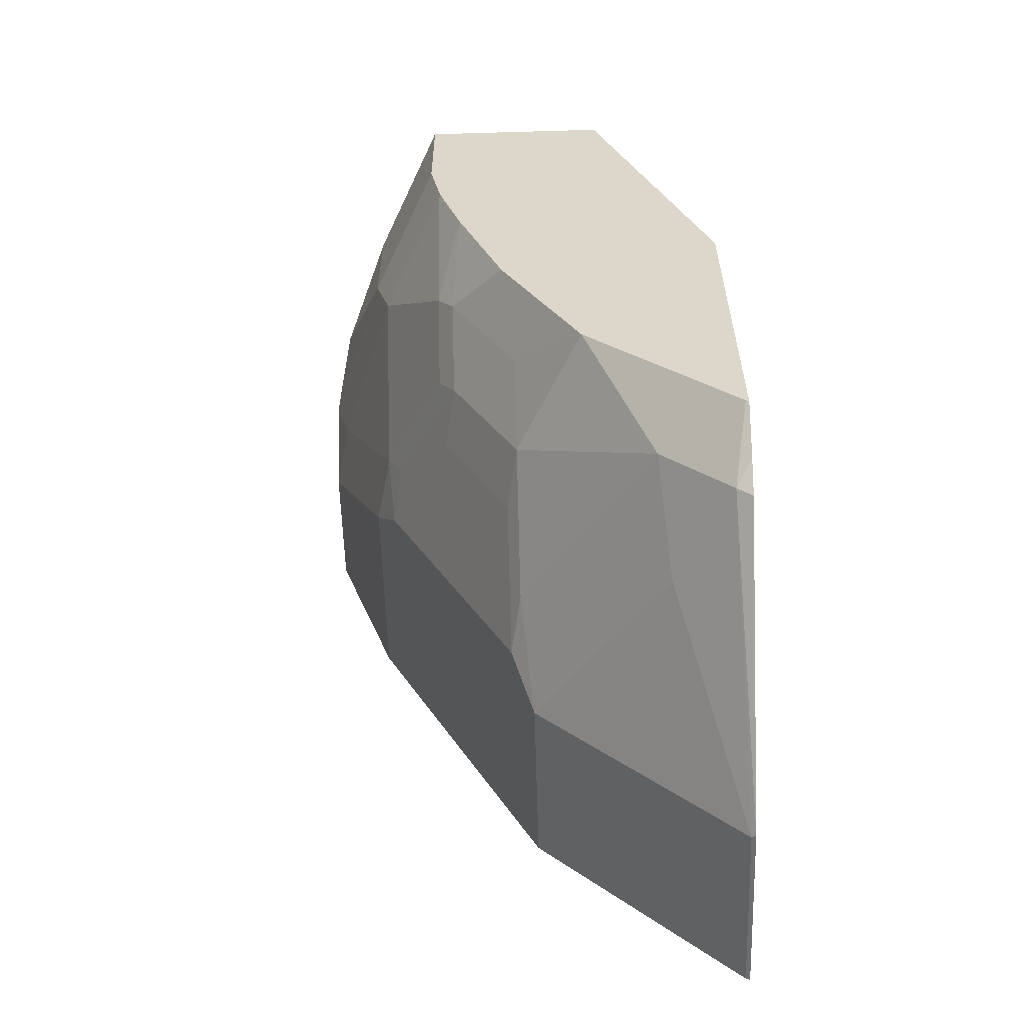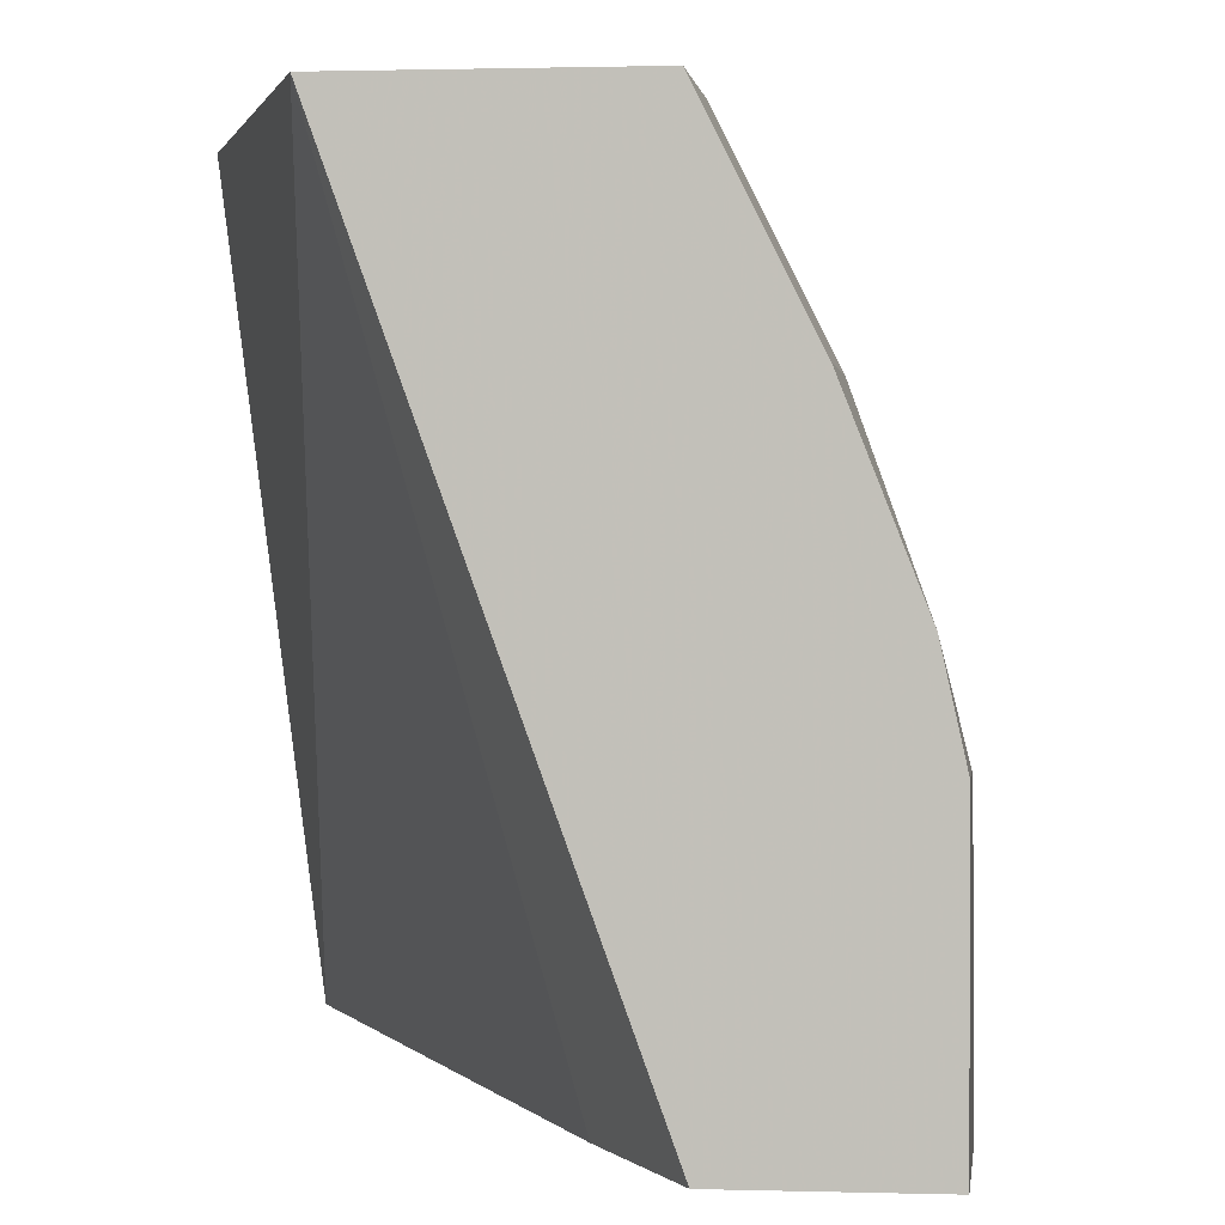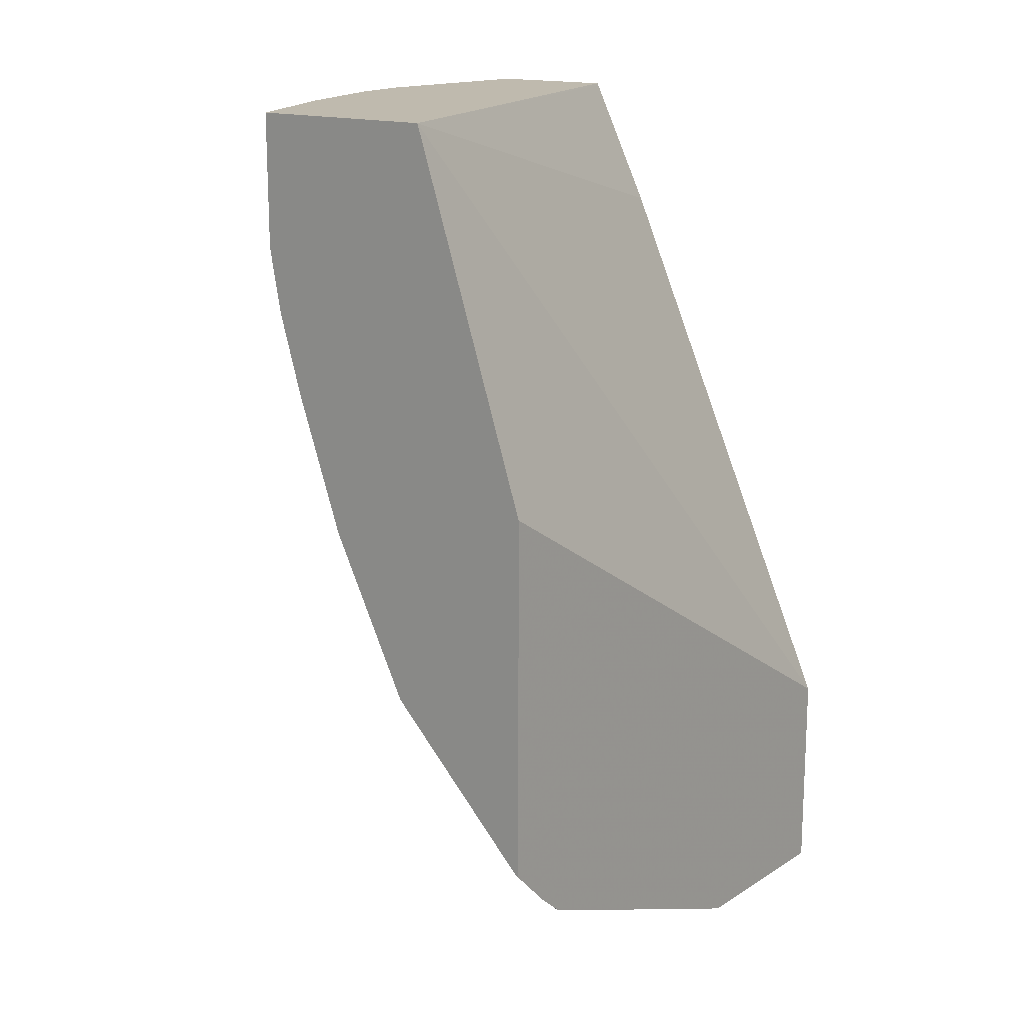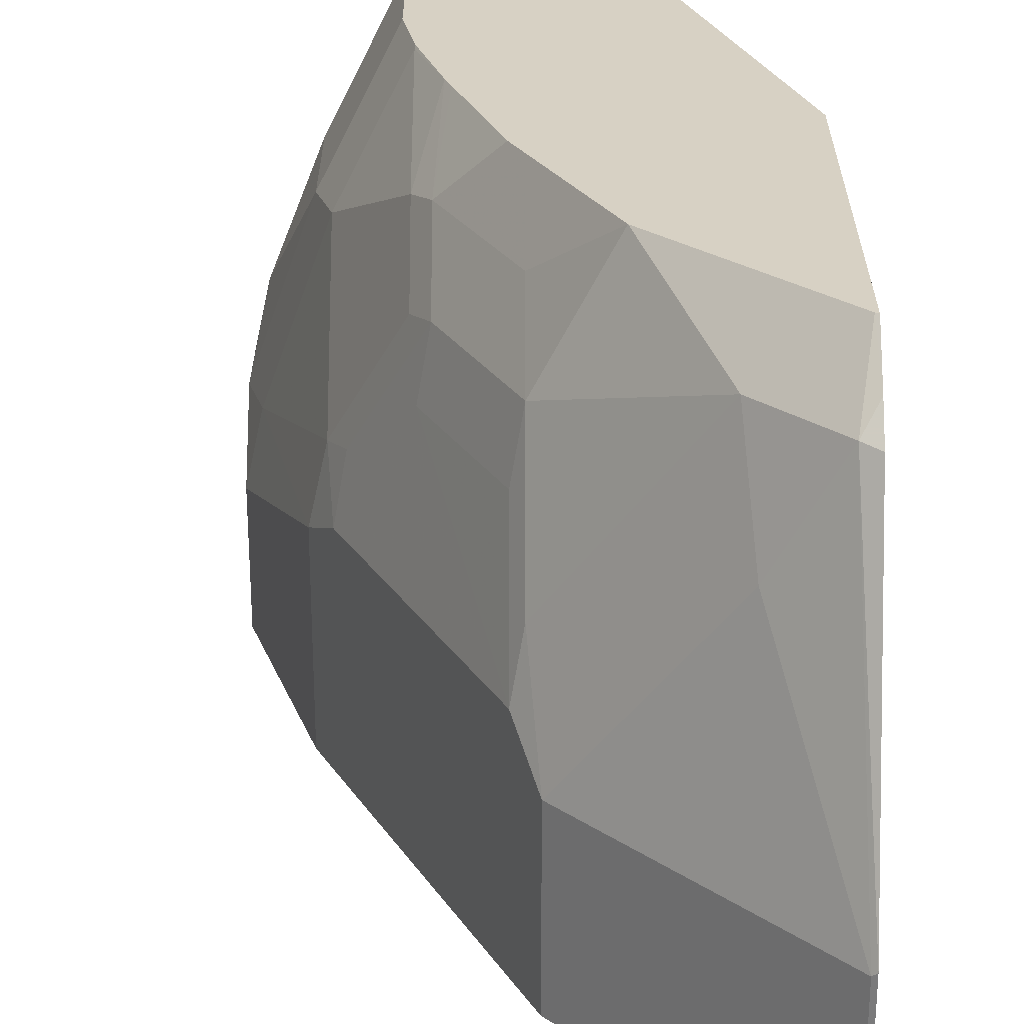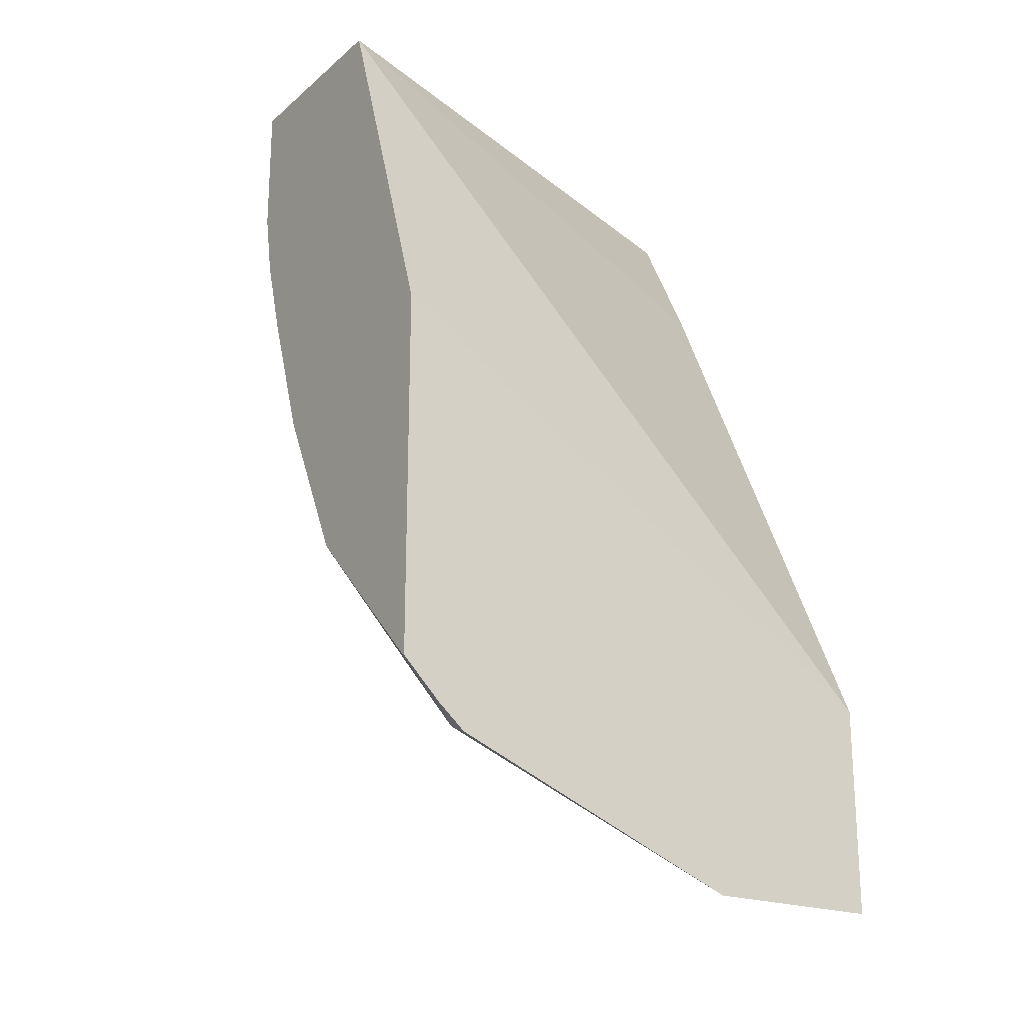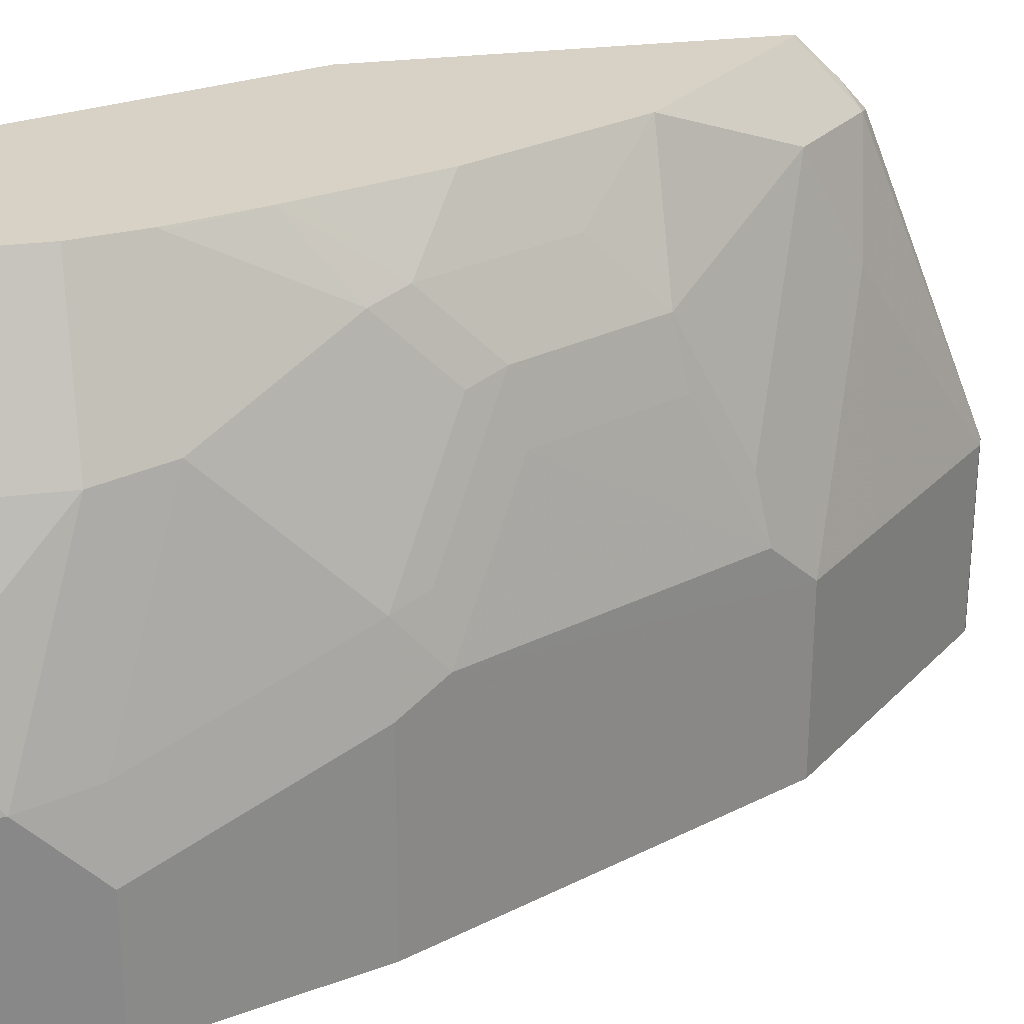
<metadata>
{"format":"obj","ext":"obj","renderer":"f3d","projection":"perspective","resolution":1024,"background":"white","views":[{"elev":-58.9,"azim":1.7,"up":"+Y"},{"elev":1.0,"azim":-173.4,"up":"+Z"},{"elev":15.8,"azim":38.5,"up":"+Y"},{"elev":27.1,"azim":-0.0,"up":"+Z"},{"elev":-21.0,"azim":55.3,"up":"+Y"},{"elev":27.4,"azim":-101.3,"up":"+Z"}]}
</metadata>
<code>
v -0.4383 -0.03859 0.2974
v -0.5103 -0.1094 -0.0002274
v -0.5105 -0.1089 -0.0002274
v -0.5346 -0.06076 -0.0002274
v -0.5452 -0.03968 -0.0002274
v -0.5457 -0.03859 -0.0002274
v -0.5439 -0.03859 0.2974
v -0.3744 -0.2309 0.2974
v -0.3744 -0.4093 -0.0002274
v -0.6196 -0.03859 -0.0002274
v -0.5589 -0.03859 0.2673
v -0.5439 -0.1094 0.2974
v -0.3744 -0.4266 0.2974
v -0.3744 -0.5235 -0.0002274
v -0.6196 -0.03859 0.1094
v -0.6196 -0.1094 -0.0002274
v -0.5832 -0.03859 0.2187
v -0.5589 -0.1094 0.2673
v -0.5375 -0.1436 0.2974
v -0.3761 -0.4258 0.2974
v -0.3744 -0.4275 0.2965
v -0.3744 -0.5235 0.09944
v -0.3767 -0.5224 -0.0002274
v -0.6111 -0.03859 0.148
v -0.6196 -0.07291 0.1094
v -0.6196 -0.1094 0.07293
v -0.5832 -0.2187 -0.0002274
v -0.5832 -0.1094 0.2187
v -0.5741 -0.1458 0.2233
v -0.5376 -0.1458 0.2961
v -0.5371 -0.1448 0.2974
v -0.3894 -0.4125 0.2974
v -0.3827 -0.4556 0.2643
v -0.3744 -0.4473 0.2767
v -0.3767 -0.5224 0.09722
v -0.3744 -0.4598 0.2622
v -0.4496 -0.4496 -0.0002274
v -0.6105 -0.1094 0.1139
v -0.5832 -0.2187 0.1094
v -0.5589 -0.2673 -0.0002274
v -0.5741 -0.1823 0.1868
v -0.5376 -0.2187 0.2597
v -0.5243 -0.1877 0.2974
v -0.4259 -0.3761 0.2974
v -0.4131 -0.4496 0.2065
v -0.4192 -0.4192 0.2643
v -0.4496 -0.4496 0.09722
v -0.486 -0.4131 -0.0002274
v -0.5741 -0.2187 0.1504
v -0.5711 -0.243 0.1215
v -0.5589 -0.2673 0.09722
v -0.5376 -0.2552 0.2233
v -0.5285 -0.2369 0.2643
v -0.5213 -0.1962 0.2974
v -0.4556 -0.3462 0.2974
v -0.486 -0.4131 0.09722
v -0.4921 -0.3827 0.1549
v -0.4921 -0.3462 0.2278
v -0.565 -0.2369 0.1549
v -0.4982 -0.3888 0.1215
v -0.5346 -0.2795 0.1944
v -0.5285 -0.2734 0.2278
v -0.4921 -0.3098 0.2643
v -0.4921 -0.2734 0.2974
v -0.4987 -0.2601 0.2974
v -0.4982 -0.3523 0.1944
f 32 44 46
f 32 46 33
f 33 45 35
f 33 36 34
f 33 46 45
f 38 39 49
f 37 47 56
f 37 56 48
f 38 49 41
f 39 50 49
f 30 42 43
f 40 48 56
f 35 45 47
f 30 43 31
f 25 38 28
f 29 42 30
f 29 52 42
f 29 41 52
f 28 38 29
f 27 50 39
f 27 51 50
f 27 40 51
f 26 39 38
f 25 26 38
f 24 25 28
f 23 47 37
f 23 35 47
f 22 33 35
f 40 56 51
f 29 38 41
f 41 49 52
f 53 65 54
f 42 53 43
f 22 36 33
f 60 66 61
f 58 66 60
f 58 61 66
f 58 62 61
f 58 63 62
f 57 58 60
f 56 57 60
f 55 63 58
f 55 64 63
f 53 64 65
f 53 63 64
f 53 62 63
f 52 62 53
f 52 59 62
f 50 62 59
f 50 61 62
f 50 60 61
f 50 56 60
f 50 51 56
f 49 59 52
f 49 50 59
f 46 58 57
f 46 55 58
f 46 57 56
f 45 56 47
f 45 46 56
f 44 55 46
f 43 53 54
f 42 52 53
f 20 34 21
f 7 18 12
f 20 32 33
f 2 37 48
f 2 23 37
f 2 14 23
f 2 9 14
f 1 9 2
f 1 8 9
f 1 13 8
f 1 20 13
f 1 32 20
f 1 44 32
f 1 55 44
f 1 64 55
f 1 65 64
f 2 48 40
f 1 54 65
f 1 31 43
f 1 19 31
f 1 12 19
f 1 11 7
f 1 17 11
f 1 24 17
f 1 15 24
f 1 10 15
f 1 6 10
f 1 5 6
f 1 4 5
f 1 3 4
f 1 2 3
f 1 43 54
f 2 40 27
f 1 7 12
f 2 16 10
f 2 27 16
f 19 28 29
f 19 30 31
f 19 29 30
f 18 28 19
f 17 24 28
f 16 27 39
f 15 25 24
f 14 35 23
f 14 22 35
f 13 20 21
f 12 18 19
f 11 28 18
f 11 17 28
f 16 39 26
f 10 26 25
f 2 10 6
f 10 25 15
f 2 6 5
f 2 5 4
f 2 4 3
f 20 33 34
f 8 13 21
f 7 11 18
f 8 34 36
f 8 36 22
f 8 22 14
f 8 14 9
f 10 16 26
f 8 21 34

</code>
